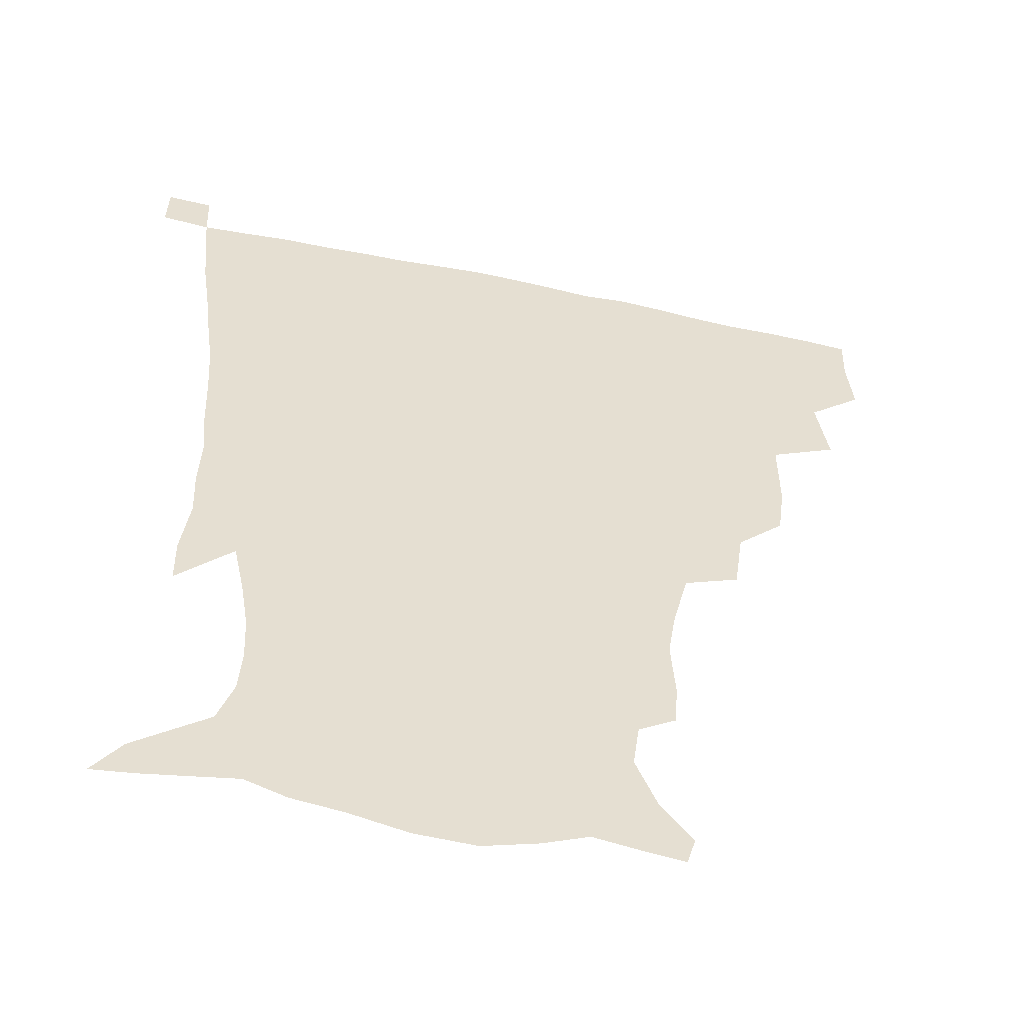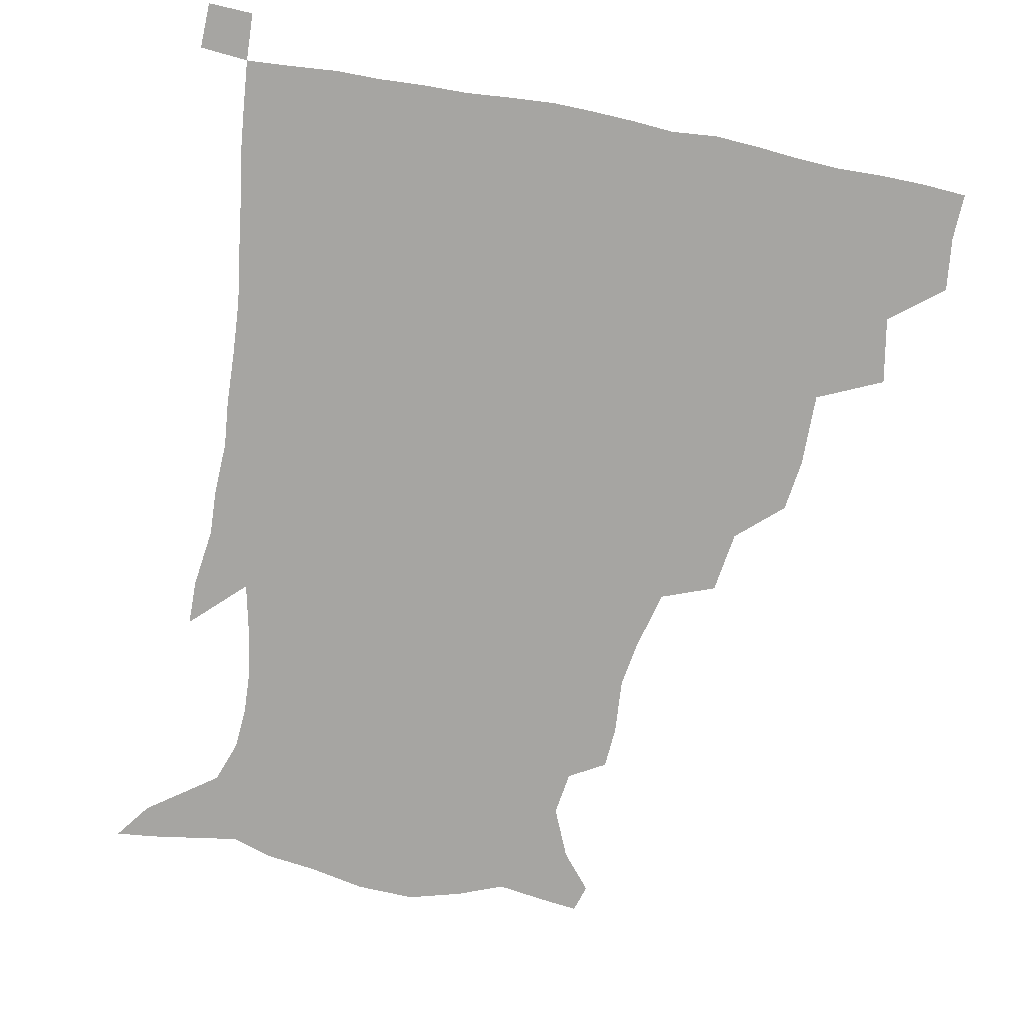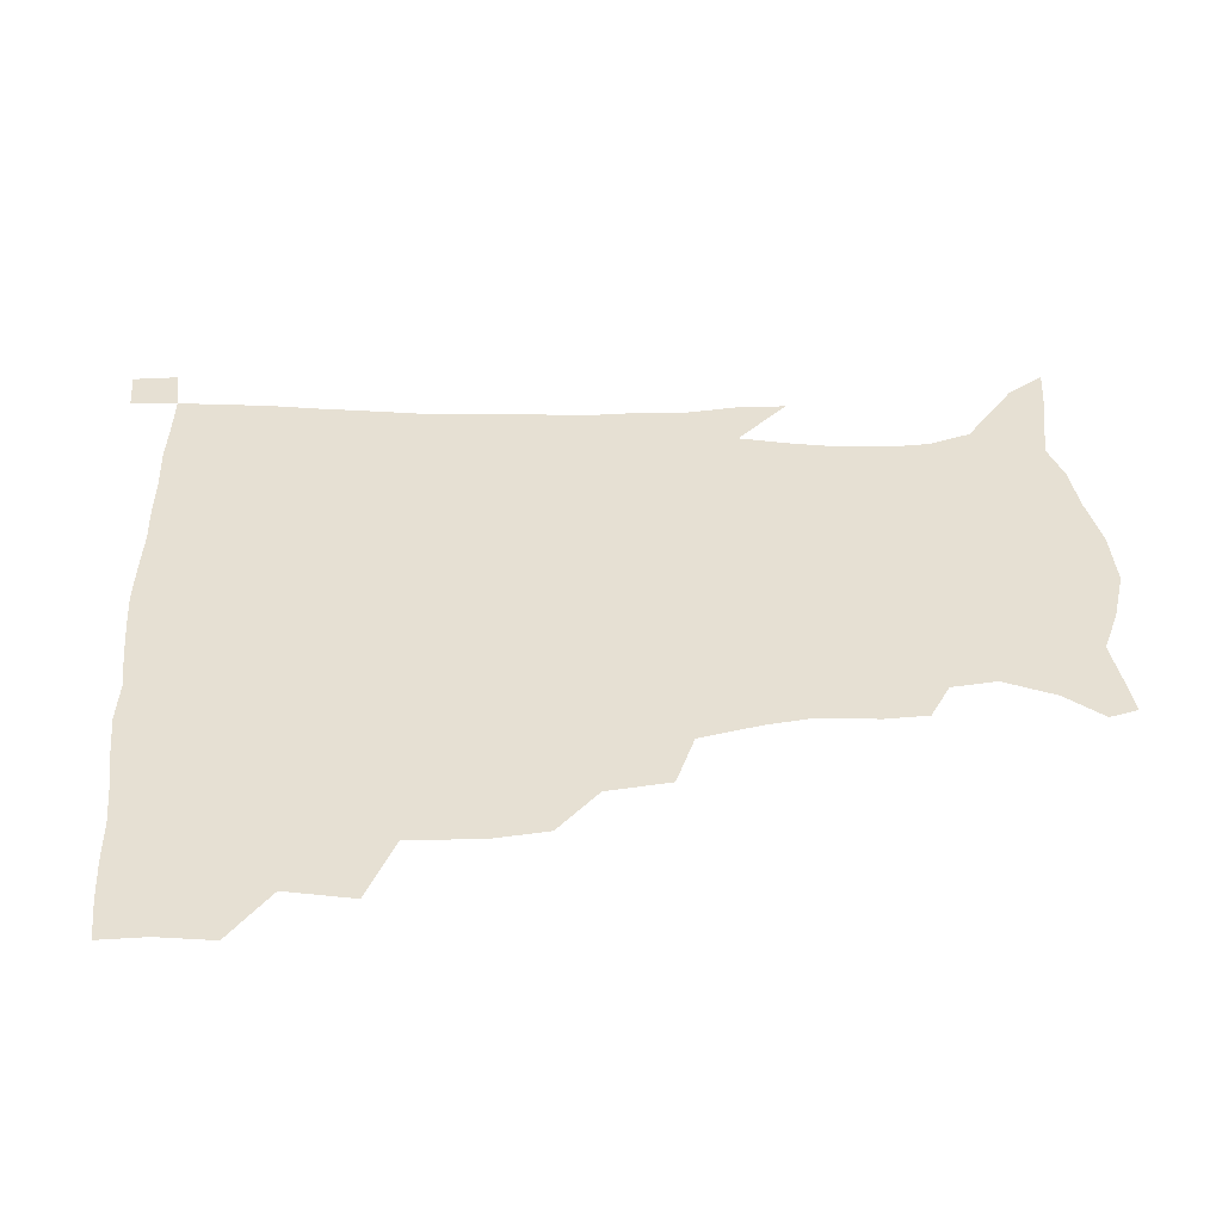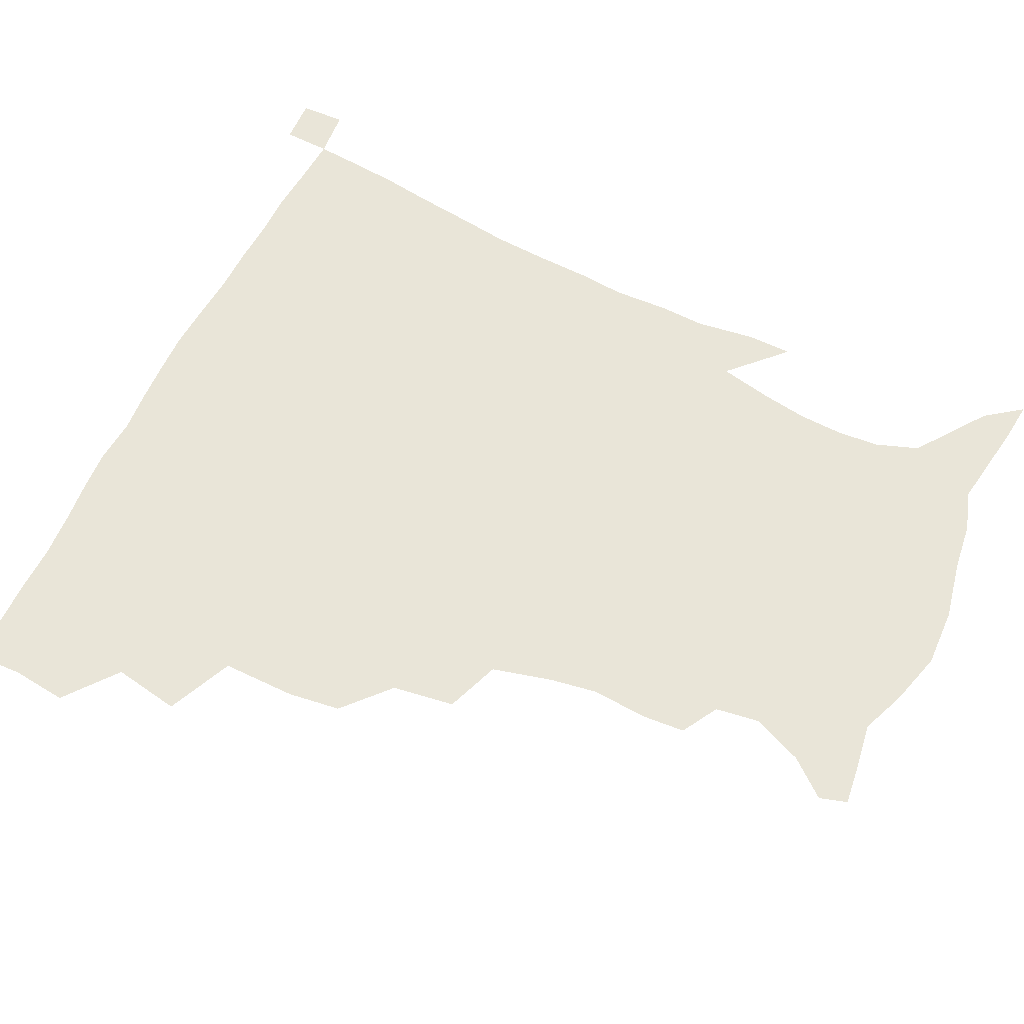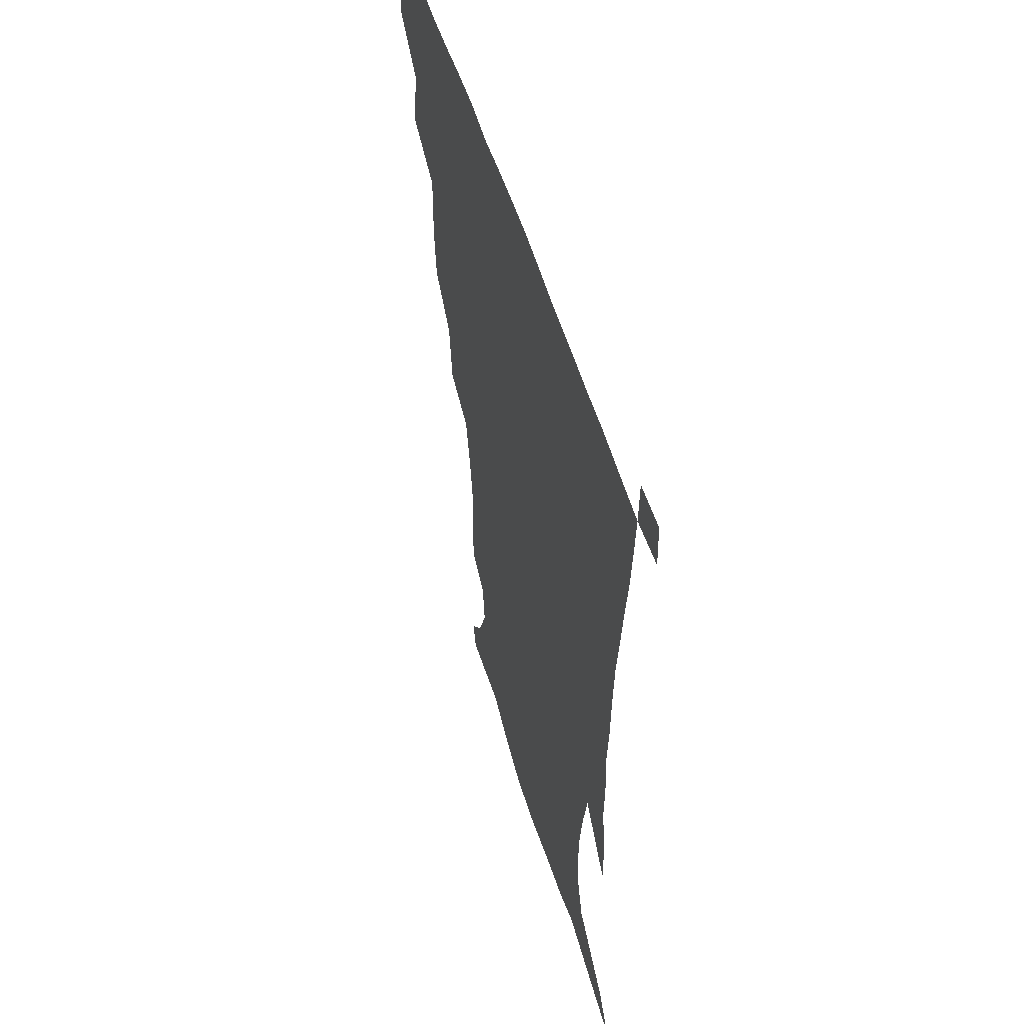
<metadata>
{"format":"obj","ext":"obj","renderer":"f3d","projection":"perspective","resolution":1024,"background":"white","views":[{"elev":-51.9,"azim":167.1,"up":"+Y"},{"elev":-73.7,"azim":169.3,"up":"+Z"},{"elev":38.3,"azim":-92.4,"up":"+Z"},{"elev":59.7,"azim":-64.2,"up":"+Z"},{"elev":51.8,"azim":73.9,"up":"+Y"}]}
</metadata>
<code>
v 435.2 401.4 0
v 437.2 419.6 0
v 436.7 435.2 0
v 449.2 364.8 0
v 453.1 387.2 0
v 452.7 404 0
v 452.5 420 0
v 451.8 436.2 0
v 473.6 312.4 0
v 471.3 330 0
v 471.5 354.9 0
v 470.4 373.4 0
v 470.1 390.1 0
v 468.6 405.3 0
v 467.7 420.7 0
v 466.9 436.5 0
v 492.3 277.6 0
v 489.2 298.5 0
v 488.3 321.4 0
v 487.1 340.4 0
v 487.3 361 0
v 486.2 376.6 0
v 485.1 391.4 0
v 484 406.1 0
v 483.2 421 0
v 482.7 436.1 0
v 518 201.6 0
v 517 215.9 0
v 518.3 234.9 0
v 515.8 250.4 0
v 510.6 270.8 0
v 505.9 290.2 0
v 506 315.1 0
v 504.2 331.2 0
v 502.3 346.2 0
v 501.7 362.9 0
v 500.8 377.8 0
v 499.7 392.2 0
v 498.7 406.7 0
v 498 421.4 0
v 497.5 436.9 0
v 515 150.1 0
v 525.4 162.7 0
v 532.6 179.5 0
v 530.4 194.5 0
v 530.9 215.5 0
v 529.5 230.6 0
v 528.2 247.3 0
v 525.1 264.3 0
v 521.9 281.1 0
v 519.4 297.8 0
v 519.1 319.1 0
v 517.6 333.7 0
v 517.1 349.8 0
v 515.9 363.9 0
v 515.4 378.7 0
v 514.1 392.8 0
v 513.5 407.1 0
v 512.7 421.6 0
v 512.1 438.3 0
v 517.9 140.9 0
v 529.4 154.2 0
v 538.2 169.7 0
v 541.6 186.5 0
v 541 203.7 0
v 542.4 225.8 0
v 540.7 240.7 0
v 538.6 254.5 0
v 535.8 268.5 0
v 533.9 286.1 0
v 533.4 305.1 0
v 532.3 321 0
v 531.6 336.2 0
v 531.3 351.5 0
v 530.6 365.3 0
v 530.4 379.5 0
v 529.2 393.3 0
v 528.3 407.7 0
v 527.3 423 0
v 526.4 439.1 0
v 530.8 142.4 0
v 544.2 159.1 0
v 551.9 178.9 0
v 552.4 193.5 0
v 552.7 209.3 0
v 553 231.7 0
v 551.9 245.5 0
v 550.5 261.7 0
v 548.2 274.1 0
v 547.1 290.8 0
v 546.7 308.4 0
v 545.9 323.3 0
v 545.8 338.3 0
v 545.3 352.3 0
v 545.1 366.4 0
v 544.4 379.7 0
v 543.8 393.4 0
v 543.7 407.4 0
v 542.7 422.1 0
v 541.6 437.8 0
v 547.1 144.9 0
v 559.5 164.2 0
v 562.9 180.1 0
v 563.4 196.5 0
v 564.8 216.3 0
v 564.1 232 0
v 563 248.5 0
v 562.1 263.2 0
v 560.7 278.1 0
v 560.2 294.6 0
v 560.1 310.6 0
v 559.2 323.1 0
v 559.3 339.3 0
v 559.4 353.5 0
v 559.2 366.7 0
v 558.4 379.8 0
v 558.6 393.7 0
v 558.2 407.5 0
v 557.2 422.1 0
v 555.8 438.9 0
v 562.3 138.9 0
v 572.7 165.2 0
v 575.5 184.3 0
v 575.6 197.3 0
v 575.6 217.9 0
v 575.9 233.3 0
v 574.8 248.2 0
v 574.2 263.4 0
v 573.3 277.3 0
v 572.8 293.5 0
v 572.7 310.7 0
v 573.3 326.5 0
v 572.9 339 0
v 573 353.3 0
v 573.4 367.1 0
v 573.1 380.1 0
v 573.4 393.8 0
v 573.1 407.4 0
v 571.4 423 0
v 569.9 439.5 0
v 580.4 134 0
v 586 164.9 0
v 587.1 184.6 0
v 587.9 204.1 0
v 587.8 219.5 0
v 587.7 237.1 0
v 587.3 250.5 0
v 586.6 267.7 0
v 587 281.4 0
v 586.1 296.1 0
v 586.1 312.6 0
v 586.3 327 0
v 586.7 340.4 0
v 587 354.9 0
v 587.1 366.9 0
v 588 381 0
v 587.7 394.1 0
v 587.3 407.4 0
v 585.6 423.5 0
v 583.9 439.8 0
v 600.4 134.8 0
v 599.8 163.7 0
v 599.6 184.3 0
v 599.7 200.6 0
v 599.8 217.7 0
v 599.3 234.9 0
v 599.1 251.5 0
v 599.3 264.9 0
v 598.8 283.1 0
v 599.1 296.4 0
v 599.1 312.2 0
v 599.7 324.8 0
v 599.9 340.6 0
v 600.4 353.7 0
v 601.5 368.3 0
v 601.9 381.4 0
v 601.9 394.4 0
v 601.3 408.7 0
v 600.1 423.6 0
v 598.5 438.9 0
v 619.9 138.8 0
v 614.8 160.6 0
v 611.6 183.1 0
v 610.9 200.2 0
v 611.4 218.1 0
v 611 235.5 0
v 611.3 249.3 0
v 611.7 265.7 0
v 611.4 280.4 0
v 611.6 295.9 0
v 611.8 310.9 0
v 612.8 327.6 0
v 613.2 340.2 0
v 613.9 353 0
v 614.7 368 0
v 615.4 381.4 0
v 616 394.5 0
v 616.8 408 0
v 615.9 422.3 0
v 614.1 437.7 0
v 636.7 141 0
v 628.1 162 0
v 625.1 178 0
v 622.3 197.3 0
v 621.9 218.7 0
v 622.4 234.9 0
v 623.4 248.4 0
v 623.5 266 0
v 624.6 277.6 0
v 624.3 293.3 0
v 624.7 308 0
v 624.6 326.8 0
v 625.9 340.7 0
v 627.1 352.9 0
v 628.1 366.8 0
v 629.1 380.4 0
v 630.1 394.1 0
v 631.3 407.9 0
v 630.7 422 0
v 629 437.5 0
v 650.4 145.5 0
v 641.5 161 0
v 635.3 180 0
v 633.7 194.8 0
v 633.2 212.9 0
v 633.8 229.6 0
v 635.8 243.2 0
v 635.7 261.4 0
v 636.2 276.8 0
v 636.4 291.9 0
v 637 307.1 0
v 638.1 321.3 0
v 638.3 338.2 0
v 640.1 351.1 0
v 641.3 365.4 0
v 642.6 380.7 0
v 643.9 393.5 0
v 644.9 407.8 0
v 645.5 421.4 0
v 644.6 436.7 0
v 666.4 143.1 0
v 655.1 158.9 0
v 647.6 175.5 0
v 644.7 190 0
v 643.2 208.9 0
v 644.7 223.3 0
v 647 238.6 0
v 648 256.6 0
v 647.9 273.2 0
v 648.9 287.1 0
v 648.8 304.2 0
v 650.4 317.7 0
v 650.8 334.2 0
v 652.7 348.6 0
v 654.6 362.6 0
v 655.8 378.6 0
v 657.5 392.9 0
v 658.8 407.1 0
v 659.8 421.1 0
v 659.5 436.7 0
v 680.8 140.9 0
v 669.4 155.5 0
v 660.8 169.2 0
v 655.7 183.6 0
v 654.6 197.7 0
v 655.3 212.9 0
v 657.9 229.1 0
v 661.6 246.4 0
v 661.9 262.7 0
v 661.4 279.9 0
v 661.5 296.6 0
v 662.4 312 0
v 665.2 325 0
v 665.1 344.1 0
v 666.9 360 0
v 668.3 377 0
v 671.3 390.6 0
v 672.9 405.9 0
v 674.2 420.5 0
v 675.1 435.4 0
v 694.3 139.5 0
v 685 151.9 0
v 680 228.8 0
v 680.2 244.2 0
v 677.4 264.3 0
v 678.1 279.8 0
v 677.3 298.1 0
v 678.7 313.8 0
v 679.4 332 0
v 680.5 350.7 0
v 682.8 368.1 0
v 685.1 386.4 0
v 687.5 402.9 0
v 689.1 419.1 0
v 690.3 434.5 0
v 690.9 450.5 0
v 706.5 435.9 0
v 706 451.1 0
f 5 6 1
f 1 6 2
f 6 7 2
f 2 7 3
f 7 8 3
f 11 12 4
f 4 12 5
f 12 13 5
f 5 13 6
f 13 14 6
f 6 14 7
f 14 15 7
f 7 15 8
f 15 16 8
f 18 19 9
f 9 19 10
f 19 20 10
f 10 20 11
f 20 21 11
f 11 21 12
f 21 22 12
f 12 22 13
f 22 23 13
f 13 23 14
f 23 24 14
f 14 24 15
f 24 25 15
f 15 25 16
f 25 26 16
f 31 32 17
f 17 32 18
f 32 33 18
f 18 33 19
f 33 34 19
f 19 34 20
f 34 35 20
f 20 35 21
f 35 36 21
f 21 36 22
f 36 37 22
f 22 37 23
f 37 38 23
f 23 38 24
f 38 39 24
f 24 39 25
f 39 40 25
f 25 40 26
f 40 41 26
f 45 46 27
f 27 46 28
f 46 47 28
f 28 47 29
f 47 48 29
f 29 48 30
f 48 49 30
f 30 49 31
f 49 50 31
f 31 50 32
f 50 51 32
f 32 51 33
f 51 52 33
f 33 52 34
f 52 53 34
f 34 53 35
f 53 54 35
f 35 54 36
f 54 55 36
f 36 55 37
f 55 56 37
f 37 56 38
f 56 57 38
f 38 57 39
f 57 58 39
f 39 58 40
f 58 59 40
f 40 59 41
f 59 60 41
f 61 62 42
f 42 62 43
f 62 63 43
f 43 63 44
f 63 64 44
f 44 64 45
f 64 65 45
f 45 65 46
f 65 66 46
f 46 66 47
f 66 67 47
f 47 67 48
f 67 68 48
f 48 68 49
f 68 69 49
f 49 69 50
f 69 70 50
f 50 70 51
f 70 71 51
f 51 71 52
f 71 72 52
f 52 72 53
f 72 73 53
f 53 73 54
f 73 74 54
f 54 74 55
f 74 75 55
f 55 75 56
f 75 76 56
f 56 76 57
f 76 77 57
f 57 77 58
f 77 78 58
f 58 78 59
f 78 79 59
f 59 79 60
f 79 80 60
f 61 81 62
f 81 82 62
f 62 82 63
f 82 83 63
f 63 83 64
f 83 84 64
f 64 84 65
f 84 85 65
f 65 85 66
f 85 86 66
f 66 86 67
f 86 87 67
f 67 87 68
f 87 88 68
f 68 88 69
f 88 89 69
f 69 89 70
f 89 90 70
f 70 90 71
f 90 91 71
f 71 91 72
f 91 92 72
f 72 92 73
f 92 93 73
f 73 93 74
f 93 94 74
f 74 94 75
f 94 95 75
f 75 95 76
f 95 96 76
f 76 96 77
f 96 97 77
f 77 97 78
f 97 98 78
f 78 98 79
f 98 99 79
f 79 99 80
f 99 100 80
f 81 101 82
f 101 102 82
f 82 102 83
f 102 103 83
f 83 103 84
f 103 104 84
f 84 104 85
f 104 105 85
f 85 105 86
f 105 106 86
f 86 106 87
f 106 107 87
f 87 107 88
f 107 108 88
f 88 108 89
f 108 109 89
f 89 109 90
f 109 110 90
f 90 110 91
f 110 111 91
f 91 111 92
f 111 112 92
f 92 112 93
f 112 113 93
f 93 113 94
f 113 114 94
f 94 114 95
f 114 115 95
f 95 115 96
f 115 116 96
f 96 116 97
f 116 117 97
f 97 117 98
f 117 118 98
f 98 118 99
f 118 119 99
f 99 119 100
f 119 120 100
f 101 121 102
f 121 122 102
f 102 122 103
f 122 123 103
f 103 123 104
f 123 124 104
f 104 124 105
f 124 125 105
f 105 125 106
f 125 126 106
f 106 126 107
f 126 127 107
f 107 127 108
f 127 128 108
f 108 128 109
f 128 129 109
f 109 129 110
f 129 130 110
f 110 130 111
f 130 131 111
f 111 131 112
f 131 132 112
f 112 132 113
f 132 133 113
f 113 133 114
f 133 134 114
f 114 134 115
f 134 135 115
f 115 135 116
f 135 136 116
f 116 136 117
f 136 137 117
f 117 137 118
f 137 138 118
f 118 138 119
f 138 139 119
f 119 139 120
f 139 140 120
f 121 141 122
f 141 142 122
f 122 142 123
f 142 143 123
f 123 143 124
f 143 144 124
f 124 144 125
f 144 145 125
f 125 145 126
f 145 146 126
f 126 146 127
f 146 147 127
f 127 147 128
f 147 148 128
f 128 148 129
f 148 149 129
f 129 149 130
f 149 150 130
f 130 150 131
f 150 151 131
f 131 151 132
f 151 152 132
f 132 152 133
f 152 153 133
f 133 153 134
f 153 154 134
f 134 154 135
f 154 155 135
f 135 155 136
f 155 156 136
f 136 156 137
f 156 157 137
f 137 157 138
f 157 158 138
f 138 158 139
f 158 159 139
f 139 159 140
f 159 160 140
f 141 161 142
f 161 162 142
f 142 162 143
f 162 163 143
f 143 163 144
f 163 164 144
f 144 164 145
f 164 165 145
f 145 165 146
f 165 166 146
f 146 166 147
f 166 167 147
f 147 167 148
f 167 168 148
f 148 168 149
f 168 169 149
f 149 169 150
f 169 170 150
f 150 170 151
f 170 171 151
f 151 171 152
f 171 172 152
f 152 172 153
f 172 173 153
f 153 173 154
f 173 174 154
f 154 174 155
f 174 175 155
f 155 175 156
f 175 176 156
f 156 176 157
f 176 177 157
f 157 177 158
f 177 178 158
f 158 178 159
f 178 179 159
f 159 179 160
f 179 180 160
f 161 181 162
f 181 182 162
f 162 182 163
f 182 183 163
f 163 183 164
f 183 184 164
f 164 184 165
f 184 185 165
f 165 185 166
f 185 186 166
f 166 186 167
f 186 187 167
f 167 187 168
f 187 188 168
f 168 188 169
f 188 189 169
f 169 189 170
f 189 190 170
f 170 190 171
f 190 191 171
f 171 191 172
f 191 192 172
f 172 192 173
f 192 193 173
f 173 193 174
f 193 194 174
f 174 194 175
f 194 195 175
f 175 195 176
f 195 196 176
f 176 196 177
f 196 197 177
f 177 197 178
f 197 198 178
f 178 198 179
f 198 199 179
f 179 199 180
f 199 200 180
f 181 201 182
f 201 202 182
f 182 202 183
f 202 203 183
f 183 203 184
f 203 204 184
f 184 204 185
f 204 205 185
f 185 205 186
f 205 206 186
f 186 206 187
f 206 207 187
f 187 207 188
f 207 208 188
f 188 208 189
f 208 209 189
f 189 209 190
f 209 210 190
f 190 210 191
f 210 211 191
f 191 211 192
f 211 212 192
f 192 212 193
f 212 213 193
f 193 213 194
f 213 214 194
f 194 214 195
f 214 215 195
f 195 215 196
f 215 216 196
f 196 216 197
f 216 217 197
f 197 217 198
f 217 218 198
f 198 218 199
f 218 219 199
f 199 219 200
f 219 220 200
f 201 221 202
f 221 222 202
f 202 222 203
f 222 223 203
f 203 223 204
f 223 224 204
f 204 224 205
f 224 225 205
f 205 225 206
f 225 226 206
f 206 226 207
f 226 227 207
f 207 227 208
f 227 228 208
f 208 228 209
f 228 229 209
f 209 229 210
f 229 230 210
f 210 230 211
f 230 231 211
f 211 231 212
f 231 232 212
f 212 232 213
f 232 233 213
f 213 233 214
f 233 234 214
f 214 234 215
f 234 235 215
f 215 235 216
f 235 236 216
f 216 236 217
f 236 237 217
f 217 237 218
f 237 238 218
f 218 238 219
f 238 239 219
f 219 239 220
f 239 240 220
f 221 241 222
f 241 242 222
f 222 242 223
f 242 243 223
f 223 243 224
f 243 244 224
f 224 244 225
f 244 245 225
f 225 245 226
f 245 246 226
f 226 246 227
f 246 247 227
f 227 247 228
f 247 248 228
f 228 248 229
f 248 249 229
f 229 249 230
f 249 250 230
f 230 250 231
f 250 251 231
f 231 251 232
f 251 252 232
f 232 252 233
f 252 253 233
f 233 253 234
f 253 254 234
f 234 254 235
f 254 255 235
f 235 255 236
f 255 256 236
f 236 256 237
f 256 257 237
f 237 257 238
f 257 258 238
f 238 258 239
f 258 259 239
f 239 259 240
f 259 260 240
f 241 261 242
f 261 262 242
f 242 262 243
f 262 263 243
f 243 263 244
f 263 264 244
f 244 264 245
f 264 265 245
f 245 265 246
f 265 266 246
f 246 266 247
f 266 267 247
f 247 267 248
f 267 268 248
f 248 268 249
f 268 269 249
f 249 269 250
f 269 270 250
f 250 270 251
f 270 271 251
f 251 271 252
f 271 272 252
f 252 272 253
f 272 273 253
f 253 273 254
f 273 274 254
f 254 274 255
f 274 275 255
f 255 275 256
f 275 276 256
f 256 276 257
f 276 277 257
f 257 277 258
f 277 278 258
f 258 278 259
f 278 279 259
f 259 279 260
f 279 280 260
f 261 281 262
f 281 282 262
f 262 282 263
f 268 283 269
f 283 284 269
f 269 284 270
f 284 285 270
f 270 285 271
f 285 286 271
f 271 286 272
f 286 287 272
f 272 287 273
f 287 288 273
f 273 288 274
f 288 289 274
f 274 289 275
f 289 290 275
f 275 290 276
f 290 291 276
f 276 291 277
f 291 292 277
f 277 292 278
f 292 293 278
f 278 293 279
f 293 294 279
f 279 294 280
f 294 295 280
f 295 297 296
f 297 298 296

</code>
